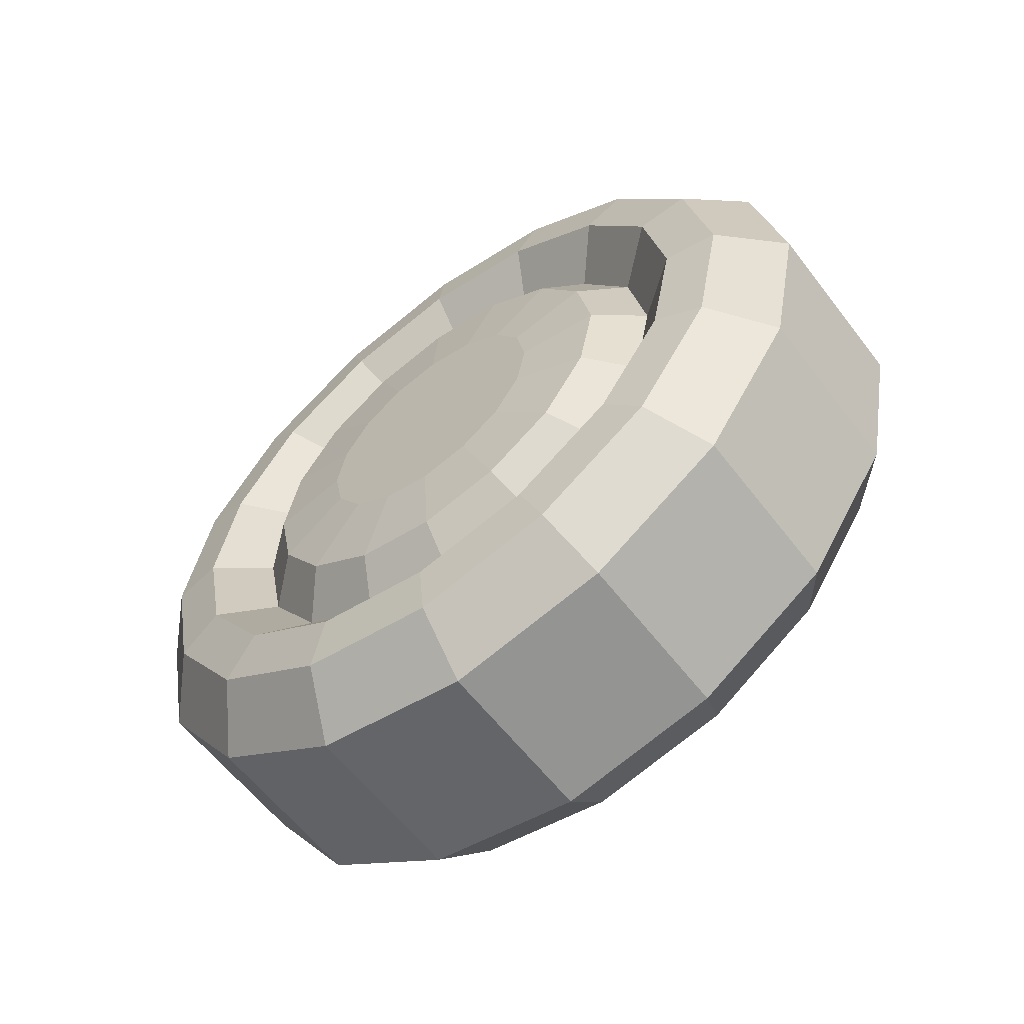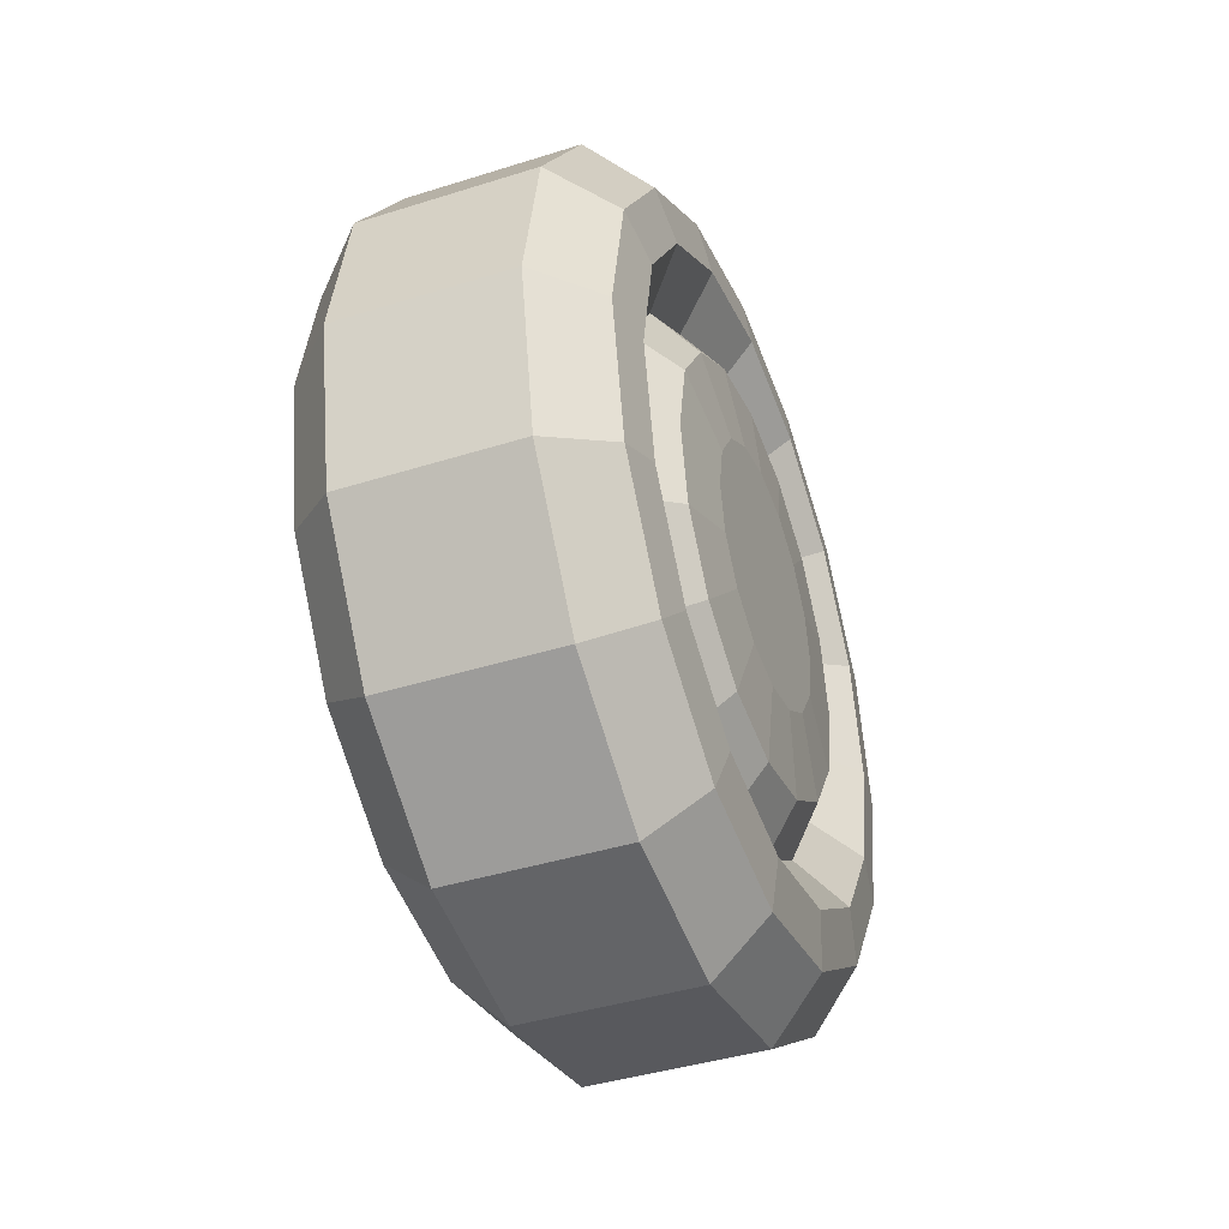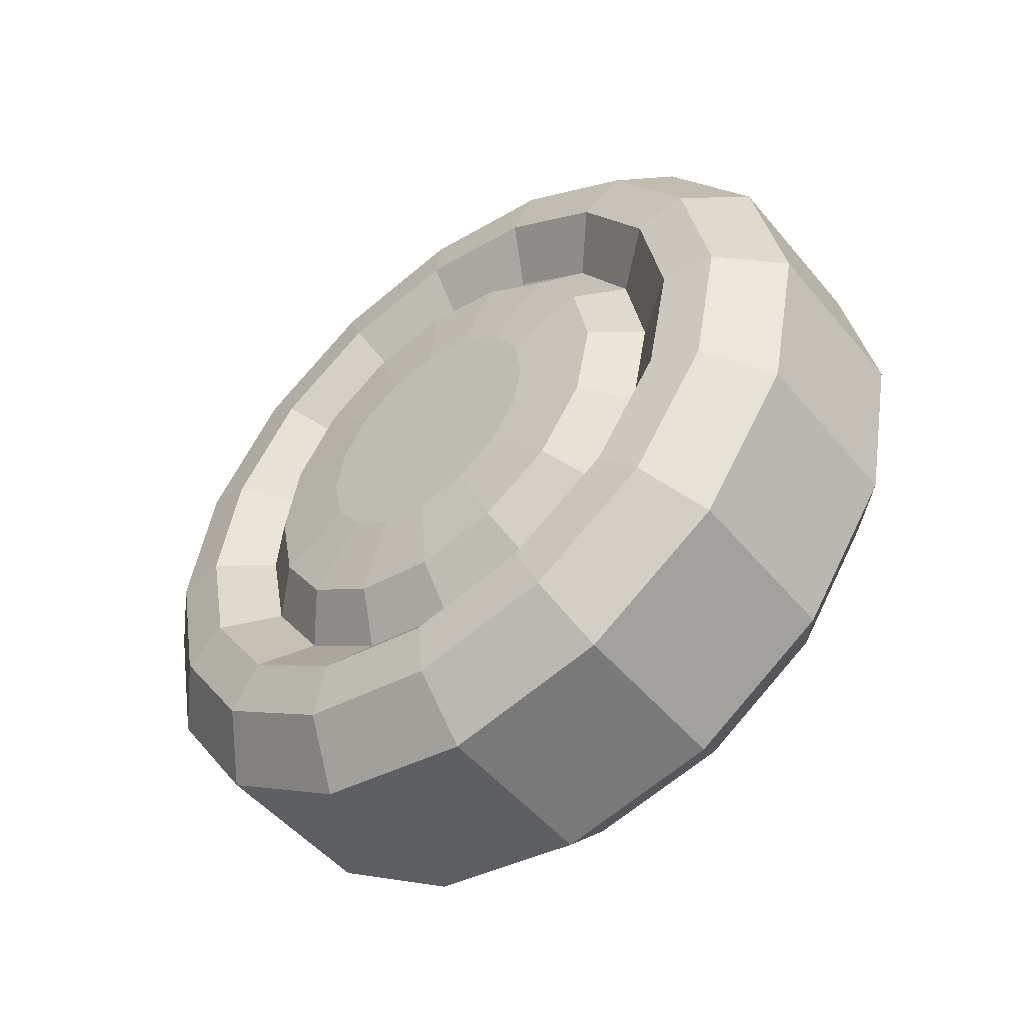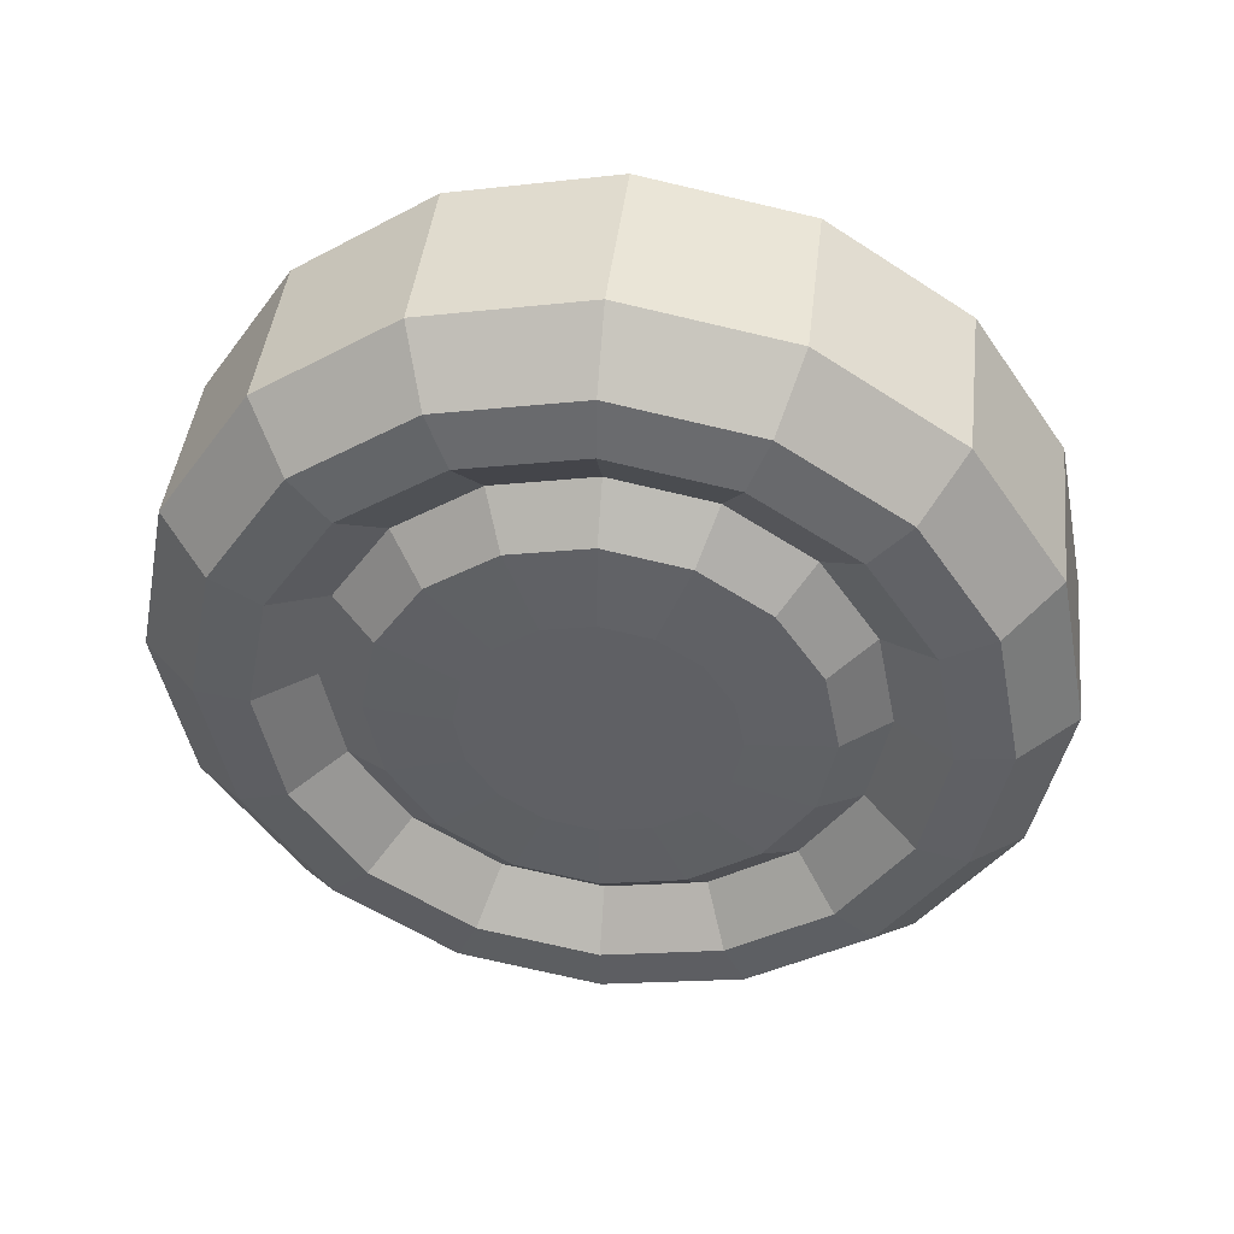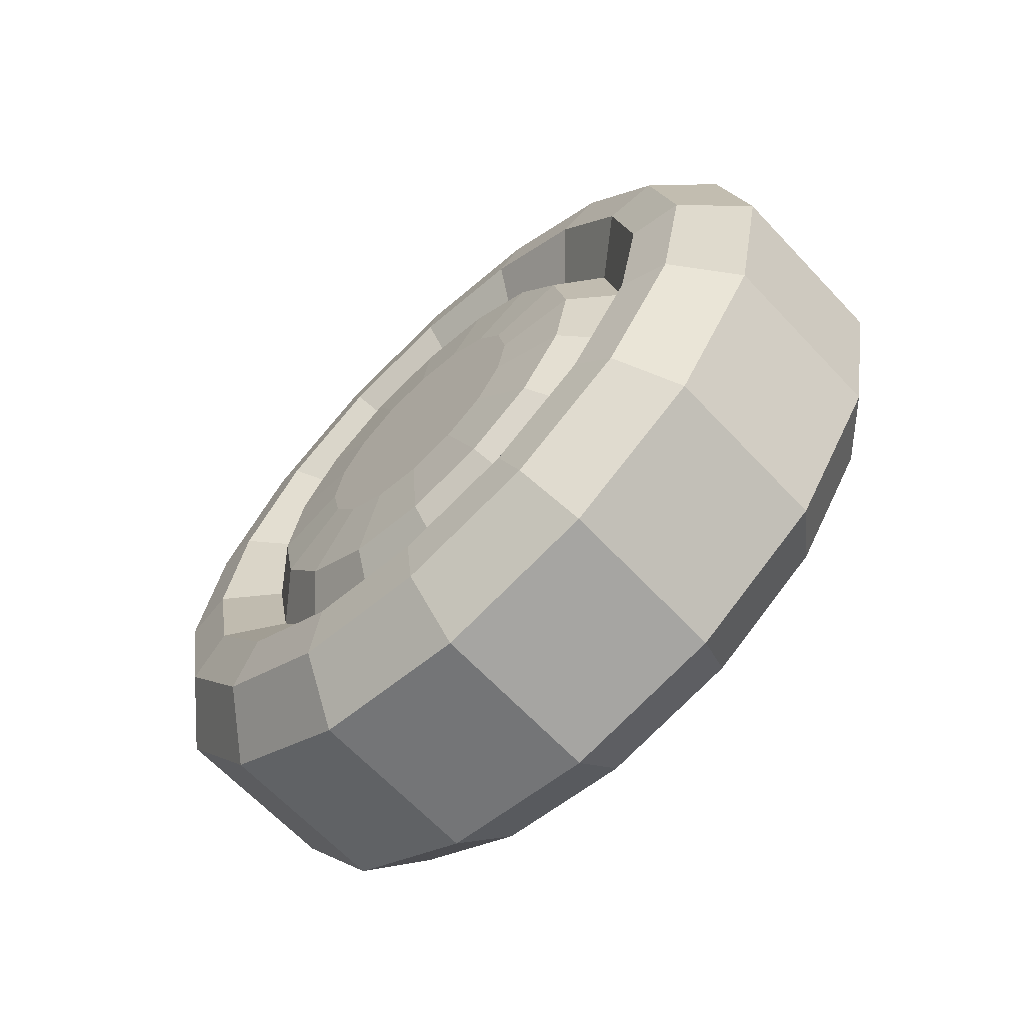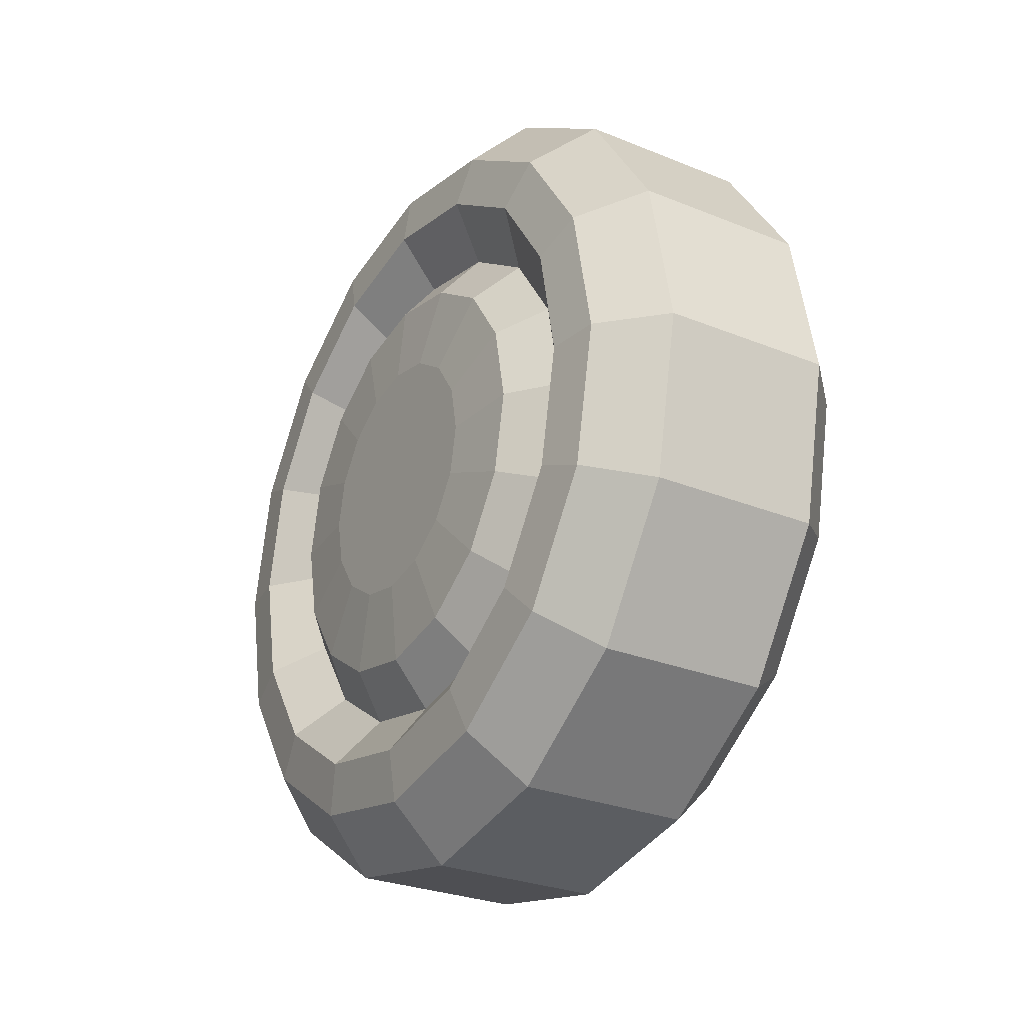
<metadata>
{"format":"obj","ext":"obj","renderer":"f3d","projection":"perspective","resolution":1024,"background":"white","views":[{"elev":-59.7,"azim":127.2,"up":"+Z"},{"elev":-41.1,"azim":21.0,"up":"+Y"},{"elev":-50.3,"azim":128.3,"up":"+Z"},{"elev":43.6,"azim":96.6,"up":"+Z"},{"elev":-65.5,"azim":133.3,"up":"+Z"},{"elev":-27.8,"azim":148.2,"up":"+Y"}]}
</metadata>
<code>
o car_wheel_Cylinder.003
v 1.053 -0.8044 2.257
v 1.317 -0.7449 2.113
v 0.9595 -0.8044 1.935
v 1.026 -0.8044 1.748
v 1.238 -0.8044 1.748
v 1.264 -0.8044 1.946
v 1.026 -0.999 1.787
v 0.9595 -0.9276 1.96
v 1.264 -0.9233 1.97
v 1.238 -0.999 1.787
v 1.026 -1.164 1.897
v 0.9595 -1.032 2.029
v 1.264 -1.024 2.037
v 1.238 -1.164 1.897
v 1.026 -1.274 2.062
v 0.9595 -1.102 2.134
v 1.264 -1.092 2.138
v 1.238 -1.274 2.062
v 1.026 -1.313 2.257
v 0.9595 -1.126 2.257
v 1.264 -1.115 2.257
v 1.238 -1.313 2.257
v 1.026 -1.274 2.452
v 0.9595 -1.102 2.38
v 1.264 -1.092 2.376
v 1.238 -1.274 2.452
v 1.026 -1.164 2.617
v 0.9595 -1.032 2.485
v 1.264 -1.024 2.477
v 1.238 -1.164 2.617
v 1.026 -0.999 2.727
v 0.9595 -0.9276 2.554
v 1.264 -0.9233 2.544
v 1.238 -0.999 2.727
v 1.026 -0.8044 2.766
v 0.9595 -0.8044 2.579
v 1.264 -0.8044 2.568
v 1.238 -0.8044 2.766
v 1.026 -0.6097 2.727
v 0.9595 -0.6811 2.554
v 1.264 -0.6854 2.544
v 1.238 -0.6097 2.727
v 1.026 -0.4447 2.617
v 0.9595 -0.5767 2.485
v 1.264 -0.5845 2.477
v 1.238 -0.4447 2.617
v 1.026 -0.3345 2.452
v 0.9595 -0.5069 2.38
v 1.264 -0.5171 2.376
v 1.238 -0.3345 2.452
v 1.026 -0.2958 2.257
v 0.9595 -0.4824 2.257
v 1.264 -0.4935 2.257
v 1.238 -0.2958 2.257
v 1.026 -0.3345 2.062
v 0.9595 -0.5069 2.134
v 1.264 -0.5171 2.138
v 1.238 -0.3345 2.062
v 1.026 -0.4447 1.897
v 0.9595 -0.5767 2.029
v 1.264 -0.5845 2.037
v 1.238 -0.4447 1.897
v 1.026 -0.6097 1.787
v 0.9595 -0.6811 1.96
v 1.264 -0.6854 1.97
v 1.238 -0.6097 1.787
v 1.304 -0.8044 1.817
v 1.304 -0.9729 1.85
v 1.304 -1.116 1.946
v 1.304 -1.211 2.088
v 1.304 -1.245 2.257
v 1.304 -1.211 2.426
v 1.304 -1.116 2.568
v 1.304 -0.9729 2.664
v 1.304 -0.8044 2.697
v 1.304 -0.6358 2.664
v 1.304 -0.493 2.568
v 1.304 -0.3975 2.426
v 1.304 -0.364 2.257
v 1.304 -0.3975 2.088
v 1.304 -0.493 1.946
v 1.304 -0.6358 1.85
v 1.308 -0.7069 2.022
v 1.313 -0.8044 1.881
v 1.308 -0.8044 2.002
v 1.308 -0.9019 2.022
v 1.308 -0.9845 2.077
v 1.308 -1.04 2.159
v 1.308 -1.059 2.257
v 1.308 -1.04 2.355
v 1.308 -0.9845 2.437
v 1.308 -0.9019 2.492
v 1.308 -0.8044 2.512
v 1.308 -0.7069 2.492
v 1.308 -0.6242 2.437
v 1.308 -0.569 2.355
v 1.308 -0.5496 2.257
v 1.308 -0.569 2.159
v 1.308 -0.6242 2.077
v 1.317 -0.8044 2.257
v 1.317 -0.8044 2.102
v 1.317 -0.8639 2.113
v 1.317 -0.9143 2.147
v 1.317 -0.948 2.197
v 1.317 -0.9599 2.257
v 1.317 -0.948 2.317
v 1.317 -0.9143 2.367
v 1.317 -0.8639 2.401
v 1.317 -0.8044 2.413
v 1.317 -0.7449 2.401
v 1.317 -0.6944 2.367
v 1.317 -0.6607 2.317
v 1.317 -0.6489 2.257
v 1.317 -0.6607 2.197
v 1.317 -0.6944 2.147
v 1.313 -0.9481 1.91
v 1.313 -1.07 1.991
v 1.313 -1.151 2.113
v 1.313 -1.18 2.257
v 1.313 -1.151 2.401
v 1.313 -1.07 2.523
v 1.313 -0.9481 2.604
v 1.313 -0.8044 2.633
v 1.313 -0.6606 2.604
v 1.313 -0.5387 2.523
v 1.313 -0.4573 2.401
v 1.313 -0.4287 2.257
v 1.313 -0.4573 2.113
v 1.313 -0.5387 1.991
v 1.313 -0.6606 1.91
v 0.9595 -0.9729 1.85
v 0.9595 -0.8044 1.817
v 0.9595 -1.116 1.946
v 0.9595 -1.211 2.088
v 0.9595 -1.245 2.257
v 0.9595 -1.211 2.426
v 0.9595 -1.116 2.568
v 0.9595 -0.9729 2.664
v 0.9595 -0.8044 2.697
v 0.9595 -0.6358 2.664
v 0.9595 -0.493 2.568
v 0.9595 -0.3975 2.426
v 0.9595 -0.364 2.257
v 0.9595 -0.3975 2.088
v 0.9595 -0.493 1.946
v 0.9595 -0.6358 1.85
v 1.053 -0.8769 2.082
v 1.053 -0.8044 2.068
v 1.053 -0.9383 2.123
v 1.053 -0.9794 2.185
v 1.053 -0.9938 2.257
v 1.053 -0.9794 2.329
v 1.053 -0.9383 2.391
v 1.053 -0.8769 2.432
v 1.053 -0.8044 2.446
v 1.053 -0.7319 2.432
v 1.053 -0.6704 2.391
v 1.053 -0.6294 2.329
v 1.053 -0.615 2.257
v 1.053 -0.6294 2.185
v 1.053 -0.6704 2.123
v 1.053 -0.7319 2.082
f 4 5 10 7
f 1 147 149
f 63 66 5 4
f 7 10 14 11
f 1 149 150
f 45 41 94 95
f 11 14 18 15
f 1 150 151
f 13 9 86 87
f 15 18 22 19
f 1 151 152
f 41 37 93 94
f 19 22 26 23
f 1 152 153
f 6 65 83 85
f 23 26 30 27
f 1 153 154
f 9 6 85 86
f 27 30 34 31
f 1 154 155
f 37 33 92 93
f 31 34 38 35
f 1 155 156
f 65 61 99 83
f 35 38 42 39
f 1 156 157
f 33 29 91 92
f 39 42 46 43
f 1 157 158
f 61 57 98 99
f 43 46 50 47
f 1 158 159
f 29 25 90 91
f 47 50 54 51
f 1 159 160
f 57 53 97 98
f 51 54 58 55
f 1 160 161
f 25 21 89 90
f 55 58 62 59
f 1 161 162
f 53 49 96 97
f 59 62 66 63
f 21 17 88 89
f 1 148 147
f 49 45 95 96
f 17 13 87 88
f 4 7 131 132
f 10 5 67 68
f 7 11 133 131
f 14 10 68 69
f 11 15 134 133
f 18 14 69 70
f 15 19 135 134
f 22 18 70 71
f 19 23 136 135
f 26 22 71 72
f 23 27 137 136
f 30 26 72 73
f 27 31 138 137
f 34 30 73 74
f 31 35 139 138
f 38 34 74 75
f 35 39 140 139
f 42 38 75 76
f 39 43 141 140
f 46 42 76 77
f 43 47 142 141
f 50 46 77 78
f 47 51 143 142
f 54 50 78 79
f 51 55 144 143
f 58 54 79 80
f 55 59 145 144
f 62 58 80 81
f 59 63 146 145
f 66 62 81 82
f 63 4 132 146
f 5 66 82 67
f 1 162 148
f 84 116 68 67
f 116 117 69 68
f 117 118 70 69
f 118 119 71 70
f 119 120 72 71
f 120 121 73 72
f 121 122 74 73
f 122 123 75 74
f 123 124 76 75
f 124 125 77 76
f 125 126 78 77
f 126 127 79 78
f 127 128 80 79
f 128 129 81 80
f 129 130 82 81
f 130 84 67 82
f 99 98 114 115
f 91 90 106 107
f 98 97 113 114
f 90 89 105 106
f 97 96 112 113
f 89 88 104 105
f 96 95 111 112
f 88 87 103 104
f 95 94 110 111
f 87 86 102 103
f 94 93 109 110
f 85 83 2 101
f 86 85 101 102
f 93 92 108 109
f 83 99 115 2
f 92 91 107 108
f 100 103 102
f 100 104 103
f 100 105 104
f 100 106 105
f 100 107 106
f 100 108 107
f 100 109 108
f 100 110 109
f 100 111 110
f 100 112 111
f 100 113 112
f 100 114 113
f 100 115 114
f 100 2 115
f 100 102 101
f 100 101 2
f 65 6 84 130
f 61 65 130 129
f 57 61 129 128
f 53 57 128 127
f 49 53 127 126
f 45 49 126 125
f 41 45 125 124
f 37 41 124 123
f 33 37 123 122
f 29 33 122 121
f 25 29 121 120
f 21 25 120 119
f 17 21 119 118
f 13 17 118 117
f 9 13 117 116
f 6 9 116 84
f 8 3 132 131
f 12 8 131 133
f 16 12 133 134
f 20 16 134 135
f 24 20 135 136
f 28 24 136 137
f 32 28 137 138
f 36 32 138 139
f 40 36 139 140
f 44 40 140 141
f 48 44 141 142
f 52 48 142 143
f 56 52 143 144
f 60 56 144 145
f 64 60 145 146
f 3 64 146 132
f 147 148 3 8
f 149 147 8 12
f 150 149 12 16
f 151 150 16 20
f 152 151 20 24
f 153 152 24 28
f 154 153 28 32
f 155 154 32 36
f 156 155 36 40
f 157 156 40 44
f 158 157 44 48
f 159 158 48 52
f 160 159 52 56
f 161 160 56 60
f 162 161 60 64
f 148 162 64 3

</code>
